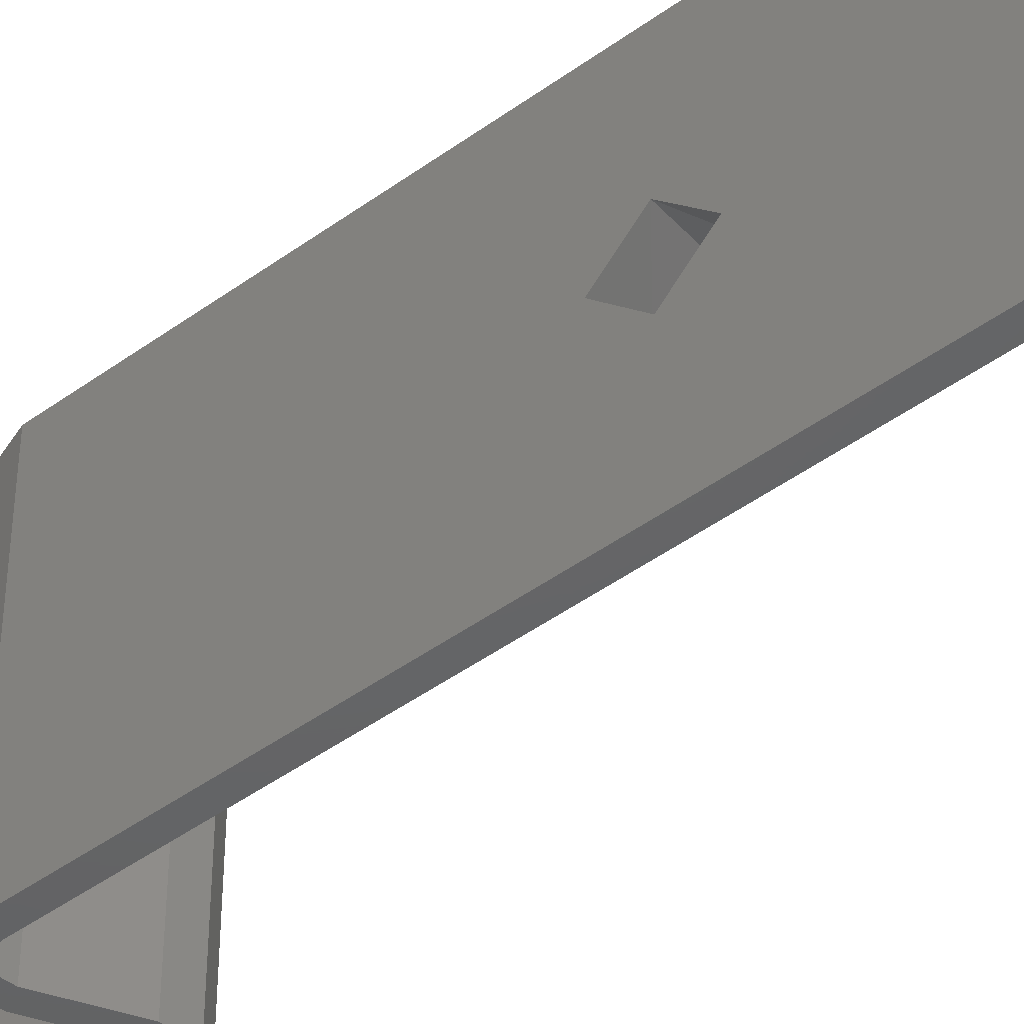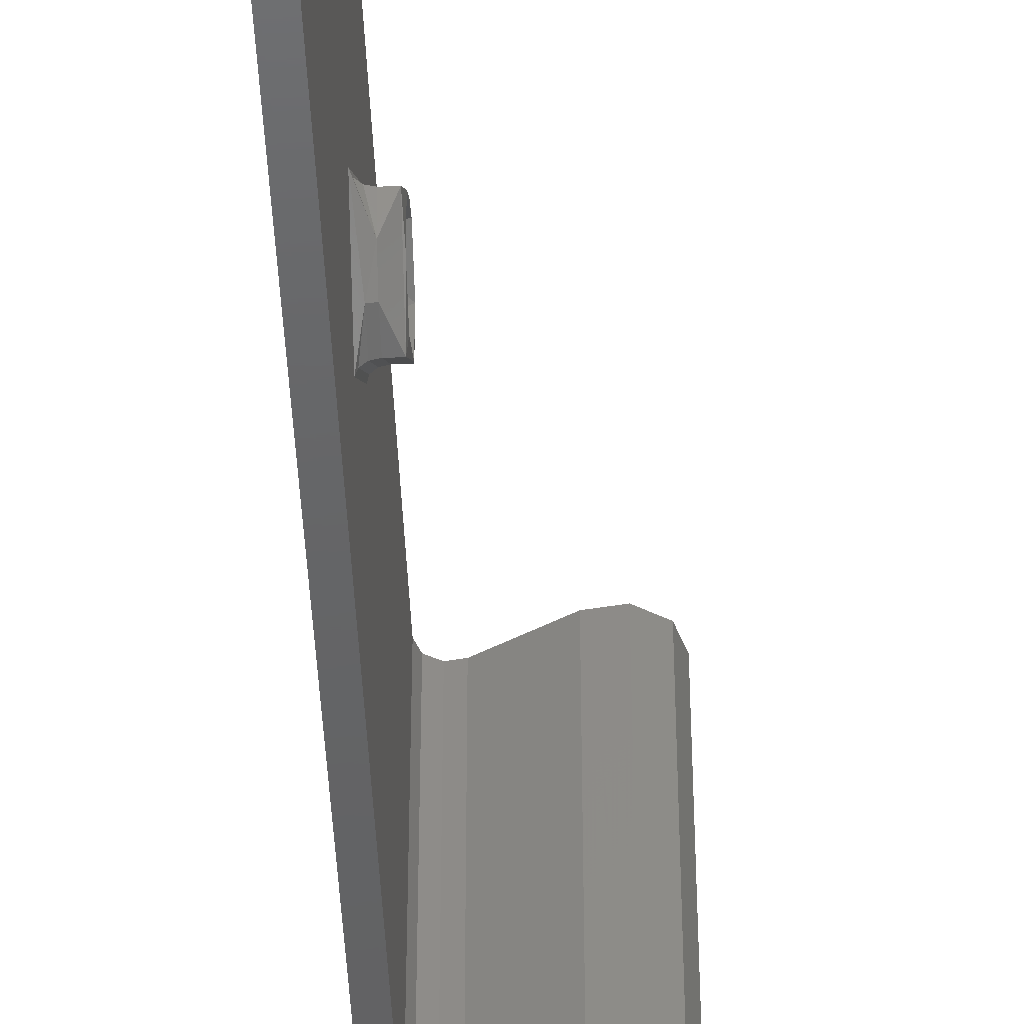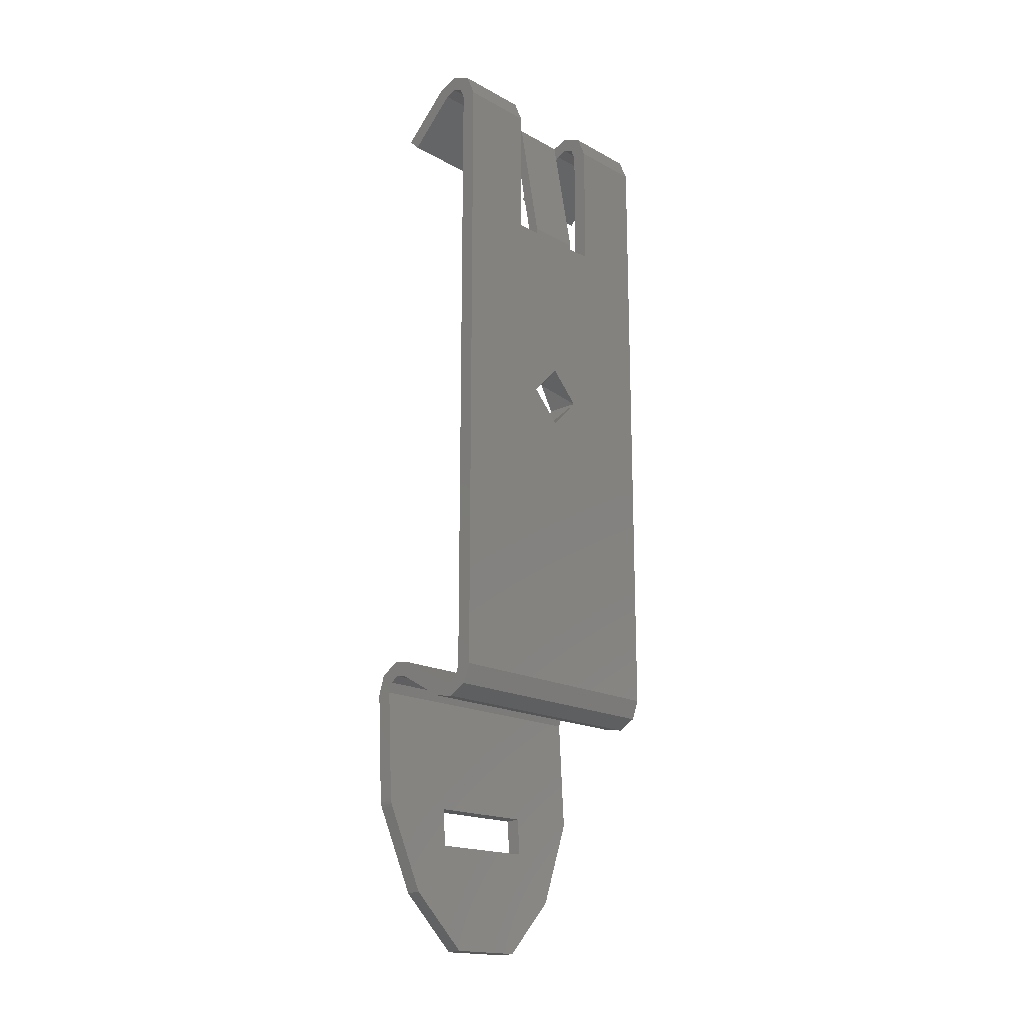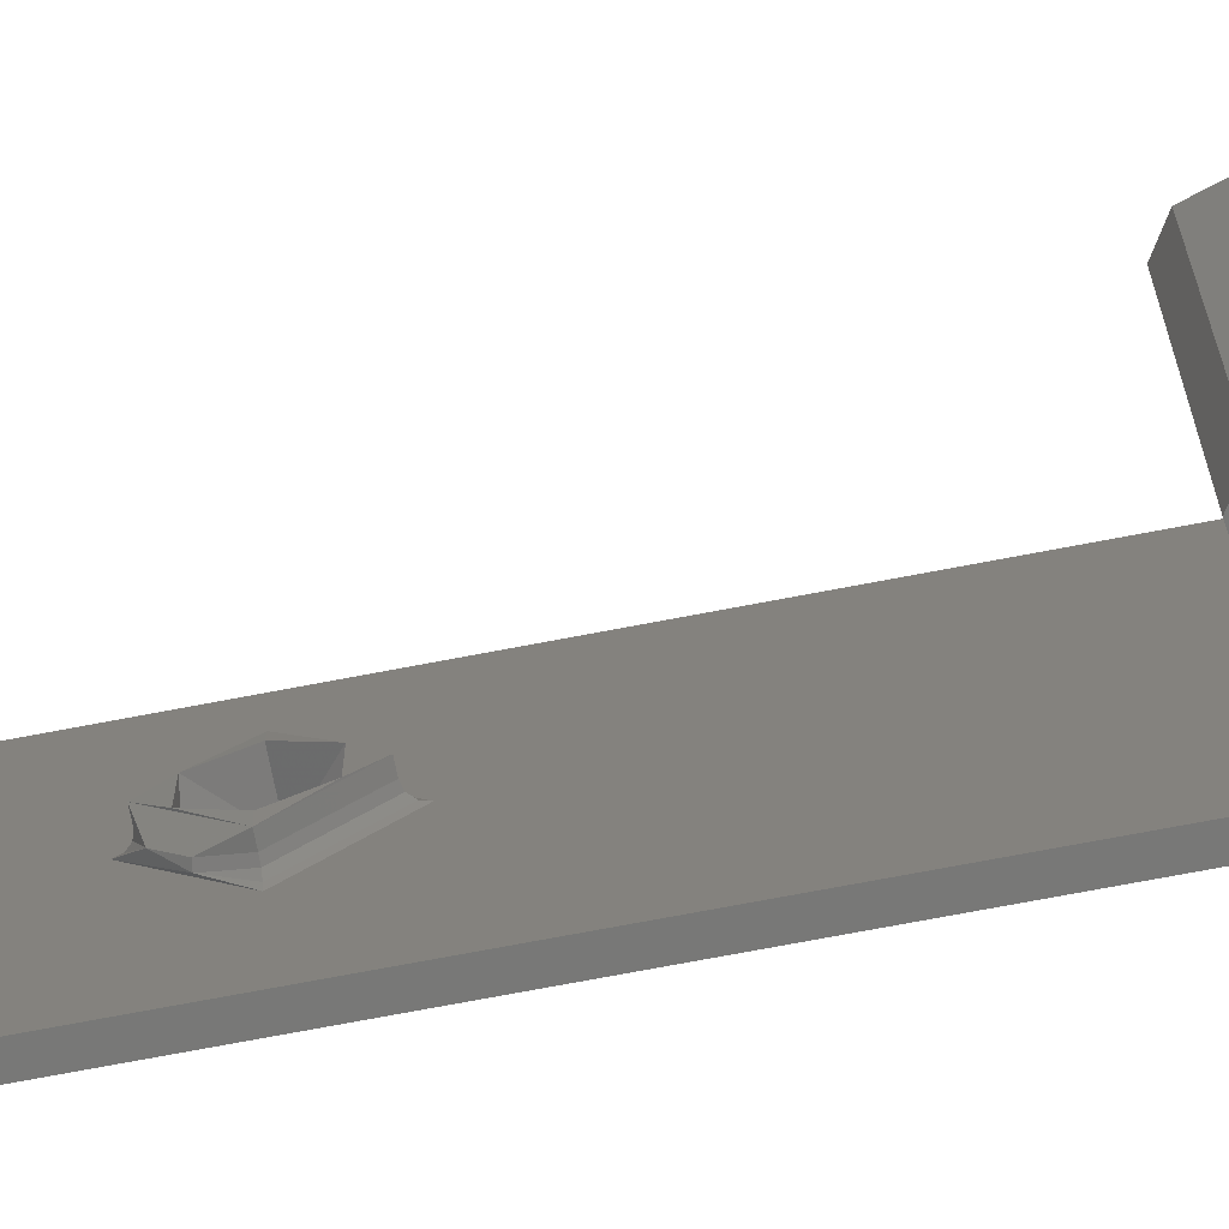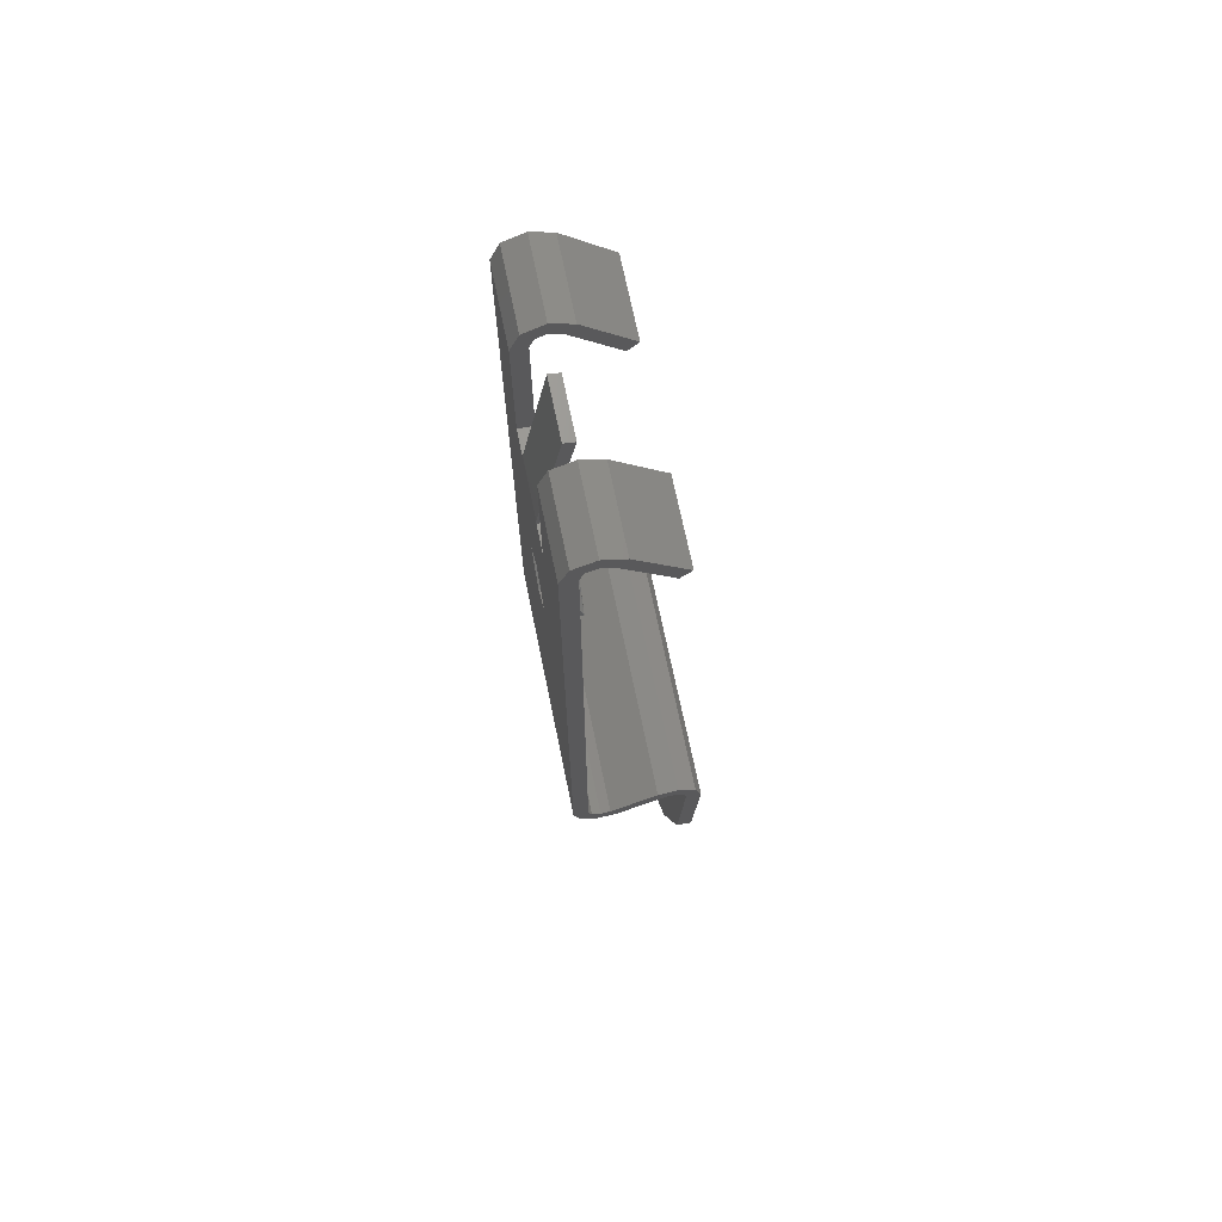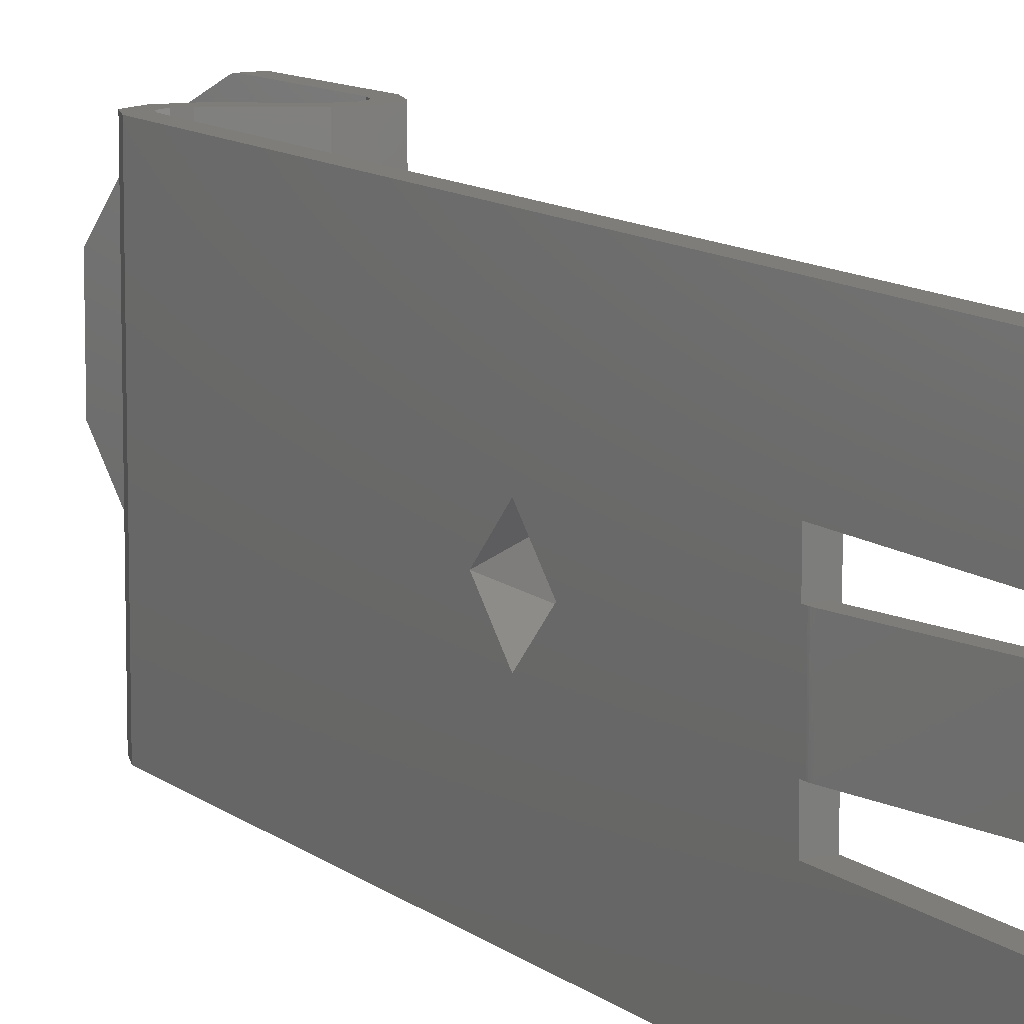
<metadata>
{"format":"stl","ext":"stl","renderer":"f3d","projection":"perspective","resolution":1024,"background":"white","views":[{"elev":-46.0,"azim":-50.2,"up":"+Y"},{"elev":-45.5,"azim":2.4,"up":"+Y"},{"elev":-17.5,"azim":-136.9,"up":"+Z"},{"elev":-70.9,"azim":100.9,"up":"+Y"},{"elev":69.8,"azim":-11.6,"up":"+Z"},{"elev":10.8,"azim":-28.7,"up":"+Y"}]}
</metadata>
<code>
# stl→obj: 161 verts, 334 faces
v 0.08817 -0.1497 0.6249
v 0.08811 -0.1497 0.6251
v 0.08861 -0.1508 0.6243
v 0.08836 -0.1497 0.6247
v 0.08861 -0.1497 0.6246
v 0.08817 -0.1472 0.6224
v 0.08811 -0.1469 0.6224
v 0.08836 -0.1473 0.6224
v 0.08861 -0.1474 0.6224
v 0.08817 -0.1497 0.6199
v 0.08811 -0.1497 0.6196
v 0.08836 -0.1497 0.62
v 0.08861 -0.1497 0.6201
v 0.08817 -0.1522 0.6224
v 0.08811 -0.1524 0.6224
v 0.08836 -0.152 0.6224
v 0.08861 -0.1519 0.6224
v 0.08836 -0.1517 0.6235
v 0.08861 -0.1516 0.6235
v 0.08811 -0.1567 0.6054
v 0.08811 -0.1427 0.6054
v 0.08811 -0.1526 0.6324
v 0.08811 -0.1567 0.6395
v 0.08811 -0.1468 0.6324
v 0.08811 -0.1526 0.6395
v 0.08811 -0.1427 0.6395
v 0.08811 -0.1468 0.6395
v 0.08834 -0.1526 0.64
v 0.0873 -0.1526 0.6395
v 0.08777 -0.1526 0.6406
v 0.08889 -0.1526 0.6411
v 0.0889 -0.1526 0.6403
v 0.08946 -0.1526 0.64
v 0.09002 -0.1526 0.6406
v 0.09253 -0.1526 0.6382
v 0.09198 -0.1526 0.6376
v 0.0873 -0.1526 0.6324
v 0.0873 -0.1497 0.6207
v 0.0873 -0.1427 0.6054
v 0.0873 -0.1567 0.6054
v 0.0873 -0.1513 0.6224
v 0.0873 -0.148 0.6224
v 0.0873 -0.1497 0.624
v 0.0873 -0.1512 0.6324
v 0.0873 -0.1567 0.6395
v 0.0873 -0.1482 0.6324
v 0.0873 -0.1512 0.6326
v 0.0873 -0.1482 0.6326
v 0.0873 -0.1468 0.6324
v 0.0873 -0.1427 0.6395
v 0.0873 -0.1468 0.6395
v 0.08889 -0.1567 0.6411
v 0.09002 -0.1567 0.6406
v 0.08777 -0.1567 0.6406
v 0.09253 -0.1567 0.6382
v 0.09198 -0.1567 0.6376
v 0.08946 -0.1567 0.64
v 0.0889 -0.1567 0.6403
v 0.08834 -0.1567 0.64
v 0.09421 -0.1567 0.6046
v 0.09311 -0.1567 0.5989
v 0.09391 -0.1567 0.5988
v 0.09341 -0.1567 0.6046
v 0.09388 -0.1567 0.6056
v 0.09325 -0.1567 0.6052
v 0.09294 -0.1567 0.6062
v 0.09278 -0.1567 0.6054
v 0.09184 -0.1567 0.6061
v 0.09223 -0.1567 0.6054
v 0.08968 -0.1567 0.604
v 0.08929 -0.1567 0.6047
v 0.08876 -0.1567 0.6046
v 0.08861 -0.1567 0.6038
v 0.08767 -0.1567 0.6043
v 0.08829 -0.1567 0.6048
v 0.09309 -0.1566 0.5986
v 0.0931 -0.1567 0.5987
v 0.09309 -0.1566 0.5984
v 0.0931 -0.1527 0.5986
v 0.09299 -0.1527 0.5966
v 0.09286 -0.1547 0.594
v 0.0931 -0.1467 0.5986
v 0.09341 -0.1427 0.6046
v 0.0927 -0.1518 0.5911
v 0.09299 -0.1467 0.5966
v 0.09311 -0.1427 0.5989
v 0.09309 -0.1428 0.5984
v 0.0931 -0.1427 0.5987
v 0.09309 -0.1427 0.5986
v 0.0927 -0.1476 0.5911
v 0.09286 -0.1446 0.594
v 0.09366 -0.1547 0.594
v 0.09389 -0.1566 0.5984
v 0.0939 -0.1567 0.5987
v 0.09389 -0.1566 0.5985
v 0.0939 -0.1527 0.5986
v 0.09379 -0.1527 0.5966
v 0.09421 -0.1427 0.6046
v 0.0939 -0.1467 0.5986
v 0.0935 -0.1518 0.591
v 0.09391 -0.1427 0.5988
v 0.09389 -0.1427 0.5985
v 0.0939 -0.1427 0.5987
v 0.09389 -0.1428 0.5984
v 0.09379 -0.1467 0.5966
v 0.0935 -0.1476 0.591
v 0.09366 -0.1446 0.594
v 0.09388 -0.1427 0.6056
v 0.09294 -0.1427 0.6062
v 0.09184 -0.1427 0.6061
v 0.09325 -0.1427 0.6052
v 0.09278 -0.1427 0.6054
v 0.09223 -0.1427 0.6054
v 0.08929 -0.1427 0.6047
v 0.08968 -0.1427 0.604
v 0.08876 -0.1427 0.6046
v 0.08861 -0.1427 0.6038
v 0.08767 -0.1427 0.6043
v 0.08829 -0.1427 0.6048
v 0.08946 -0.1427 0.64
v 0.09253 -0.1427 0.6382
v 0.09198 -0.1427 0.6376
v 0.09002 -0.1427 0.6406
v 0.0889 -0.1427 0.6403
v 0.08889 -0.1427 0.6411
v 0.08777 -0.1427 0.6406
v 0.08834 -0.1427 0.64
v 0.0889 -0.1468 0.6403
v 0.08946 -0.1468 0.64
v 0.08834 -0.1468 0.64
v 0.09198 -0.1468 0.6376
v 0.09253 -0.1468 0.6382
v 0.09002 -0.1468 0.6406
v 0.08889 -0.1468 0.6411
v 0.08777 -0.1468 0.6406
v 0.0879 -0.1482 0.6324
v 0.0879 -0.1512 0.6324
v 0.0879 -0.1512 0.6326
v 0.08731 -0.1512 0.6326
v 0.08731 -0.1512 0.6327
v 0.08791 -0.1512 0.6327
v 0.08732 -0.1512 0.6328
v 0.08854 -0.1512 0.6397
v 0.08912 -0.1512 0.6396
v 0.08791 -0.1482 0.6327
v 0.08912 -0.1482 0.6396
v 0.08854 -0.1482 0.6397
v 0.08732 -0.1482 0.6328
v 0.08731 -0.1482 0.6326
v 0.08731 -0.1482 0.6327
v 0.0879 -0.1482 0.6326
v 0.08911 -0.1488 0.6238
v 0.08911 -0.148 0.6224
v 0.08911 -0.1505 0.6238
v 0.08911 -0.1513 0.6224
v 0.08911 -0.1505 0.6209
v 0.08911 -0.1488 0.6209
v 0.08905 -0.1519 0.6224
v 0.08905 -0.1497 0.6246
v 0.08905 -0.1474 0.6224
v 0.08905 -0.1497 0.6201
f 1 2 3
f 4 1 3
f 5 4 3
f 6 2 1
f 6 7 2
f 8 5 9
f 8 1 4
f 8 4 5
f 8 6 1
f 10 11 7
f 10 7 6
f 12 9 13
f 12 6 8
f 12 8 9
f 12 10 6
f 14 15 11
f 14 11 10
f 16 13 17
f 16 10 12
f 16 14 10
f 16 12 13
f 18 17 19
f 18 19 3
f 18 2 15
f 18 16 17
f 18 14 16
f 18 15 14
f 18 3 2
f 11 20 21
f 15 20 11
f 7 11 21
f 22 15 2
f 23 15 22
f 23 20 15
f 24 2 7
f 24 22 2
f 25 23 22
f 26 27 24
f 26 24 7
f 26 7 21
f 28 29 30
f 28 30 31
f 32 28 31
f 25 29 28
f 33 31 34
f 33 32 31
f 35 33 34
f 36 33 35
f 37 29 25
f 22 37 25
f 38 39 40
f 41 38 40
f 42 39 38
f 37 43 41
f 44 43 37
f 45 37 41
f 45 41 40
f 46 44 47
f 46 43 44
f 48 46 47
f 49 42 43
f 49 43 46
f 29 37 45
f 50 49 51
f 50 39 42
f 50 42 49
f 52 34 31
f 52 53 34
f 54 31 30
f 54 52 31
f 45 30 29
f 45 54 30
f 55 35 34
f 53 55 34
f 35 55 56
f 36 35 56
f 36 56 57
f 33 36 57
f 58 33 57
f 58 32 33
f 59 28 32
f 59 32 58
f 23 25 28
f 23 28 59
f 60 61 62
f 63 61 60
f 64 63 60
f 65 63 64
f 66 67 65
f 66 65 64
f 68 69 67
f 68 67 66
f 70 69 68
f 71 70 68
f 72 73 70
f 72 70 71
f 74 72 75
f 74 73 72
f 40 75 20
f 40 74 75
f 57 56 55
f 53 57 55
f 58 57 53
f 45 23 59
f 52 58 53
f 54 59 58
f 54 45 59
f 54 58 52
f 20 23 45
f 20 45 40
f 76 77 61
f 78 76 61
f 79 61 63
f 79 78 61
f 80 78 79
f 81 78 80
f 82 63 83
f 82 79 63
f 84 80 85
f 84 81 80
f 86 82 83
f 87 86 88
f 87 88 89
f 87 85 82
f 87 82 86
f 90 84 85
f 91 85 87
f 91 90 85
f 92 93 78
f 81 92 78
f 93 62 94
f 93 94 95
f 96 60 62
f 96 62 93
f 97 96 93
f 92 97 93
f 98 60 96
f 99 98 96
f 100 97 92
f 101 98 99
f 102 103 101
f 104 99 105
f 104 101 99
f 104 102 101
f 106 105 97
f 106 97 100
f 107 105 106
f 107 104 105
f 60 98 108
f 64 108 109
f 64 60 108
f 66 109 110
f 66 64 109
f 68 66 110
f 83 101 86
f 83 98 101
f 108 98 83
f 111 108 83
f 109 111 112
f 109 108 111
f 110 112 113
f 110 109 112
f 114 113 115
f 114 110 113
f 116 115 117
f 116 114 115
f 118 119 116
f 118 116 117
f 39 21 119
f 39 119 118
f 120 121 122
f 123 121 120
f 124 123 120
f 125 123 124
f 126 124 127
f 126 127 26
f 126 125 124
f 126 26 50
f 21 50 26
f 21 39 50
f 110 71 68
f 114 71 110
f 75 21 20
f 75 119 21
f 72 116 119
f 72 119 75
f 71 114 116
f 71 116 72
f 128 120 129
f 128 124 120
f 130 127 124
f 130 124 128
f 27 26 127
f 27 127 130
f 129 131 132
f 133 129 132
f 128 129 133
f 51 49 24
f 51 24 27
f 134 130 128
f 134 128 133
f 135 27 130
f 135 51 27
f 135 130 134
f 134 133 123
f 134 125 126
f 134 123 125
f 135 134 126
f 51 126 50
f 51 135 126
f 132 121 123
f 133 132 123
f 122 121 132
f 122 132 131
f 122 131 129
f 120 122 129
f 136 24 49
f 46 136 49
f 37 137 44
f 37 22 137
f 22 24 136
f 22 136 137
f 47 44 137
f 47 137 138
f 139 47 138
f 140 138 141
f 140 139 138
f 142 141 141
f 142 141 141
f 142 140 141
f 143 141 144
f 143 142 141
f 145 146 144
f 145 144 141
f 147 143 144
f 147 144 146
f 142 143 147
f 148 142 147
f 149 48 47
f 149 47 139
f 150 139 140
f 150 149 139
f 148 140 142
f 148 150 140
f 48 136 46
f 48 151 136
f 149 151 48
f 150 145 151
f 150 151 149
f 148 145 145
f 148 145 145
f 148 145 150
f 147 146 145
f 147 145 148
f 151 138 137
f 151 137 136
f 145 138 151
f 145 141 138
f 145 141 141
f 145 141 145
f 145 141 141
f 145 141 145
f 74 40 39
f 74 39 118
f 73 118 117
f 73 74 118
f 70 117 115
f 70 73 117
f 113 69 70
f 115 113 70
f 63 111 83
f 65 112 111
f 65 111 63
f 67 113 112
f 67 112 65
f 69 113 67
f 102 87 89
f 102 104 87
f 103 89 88
f 103 102 89
f 101 88 86
f 101 103 88
f 91 87 104
f 91 104 107
f 90 91 107
f 90 107 106
f 84 106 100
f 84 90 106
f 81 100 92
f 81 84 100
f 76 78 93
f 76 93 95
f 77 95 94
f 77 76 95
f 61 94 62
f 61 77 94
f 85 99 82
f 105 99 85
f 99 96 79
f 82 99 79
f 79 96 97
f 79 97 80
f 97 105 85
f 80 97 85
f 152 42 153
f 152 43 42
f 154 41 43
f 154 43 152
f 155 41 154
f 156 38 41
f 156 41 155
f 157 42 38
f 157 38 156
f 153 42 157
f 154 158 155
f 159 158 154
f 152 159 154
f 160 152 153
f 160 159 152
f 157 160 153
f 161 160 157
f 156 161 157
f 158 156 155
f 158 161 156
f 19 17 158
f 3 158 159
f 3 19 158
f 5 3 159
f 9 159 160
f 9 5 159
f 13 160 161
f 13 9 160
f 17 161 158
f 17 13 161

</code>
